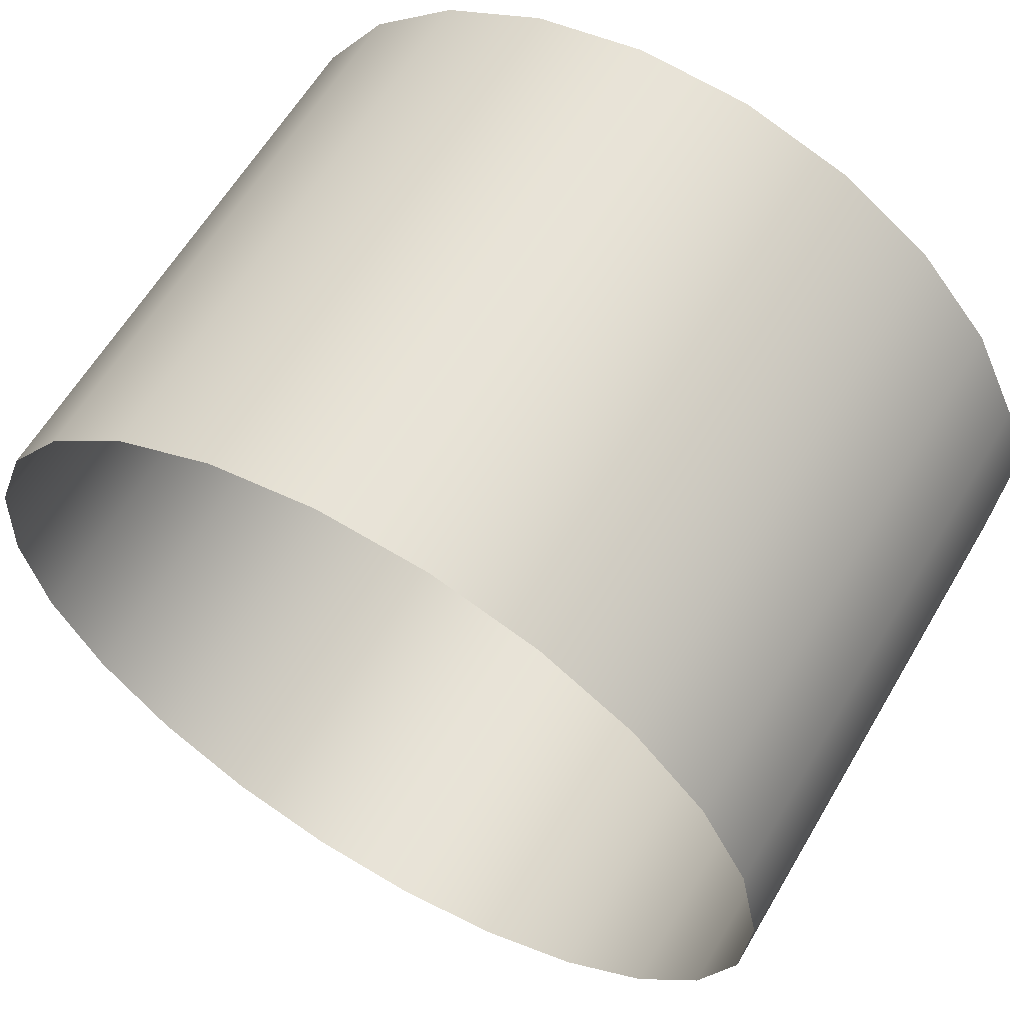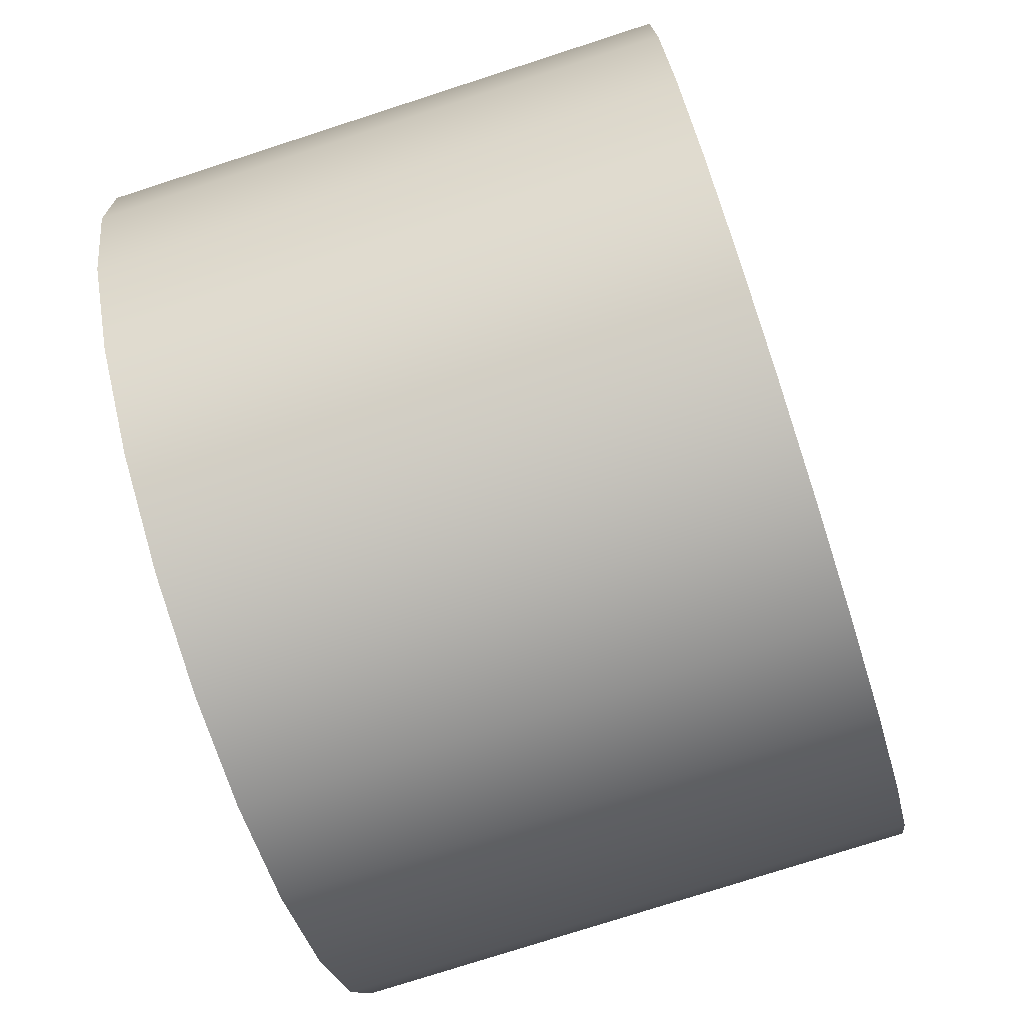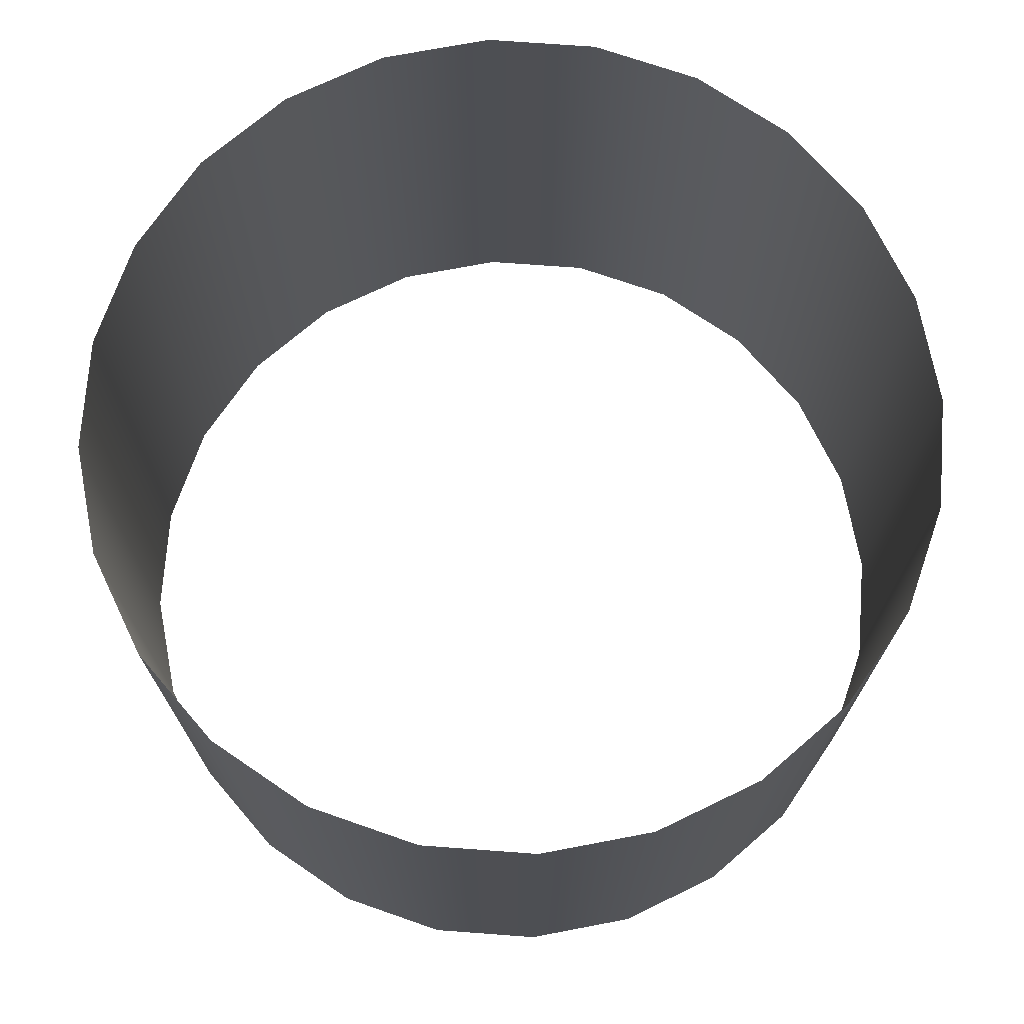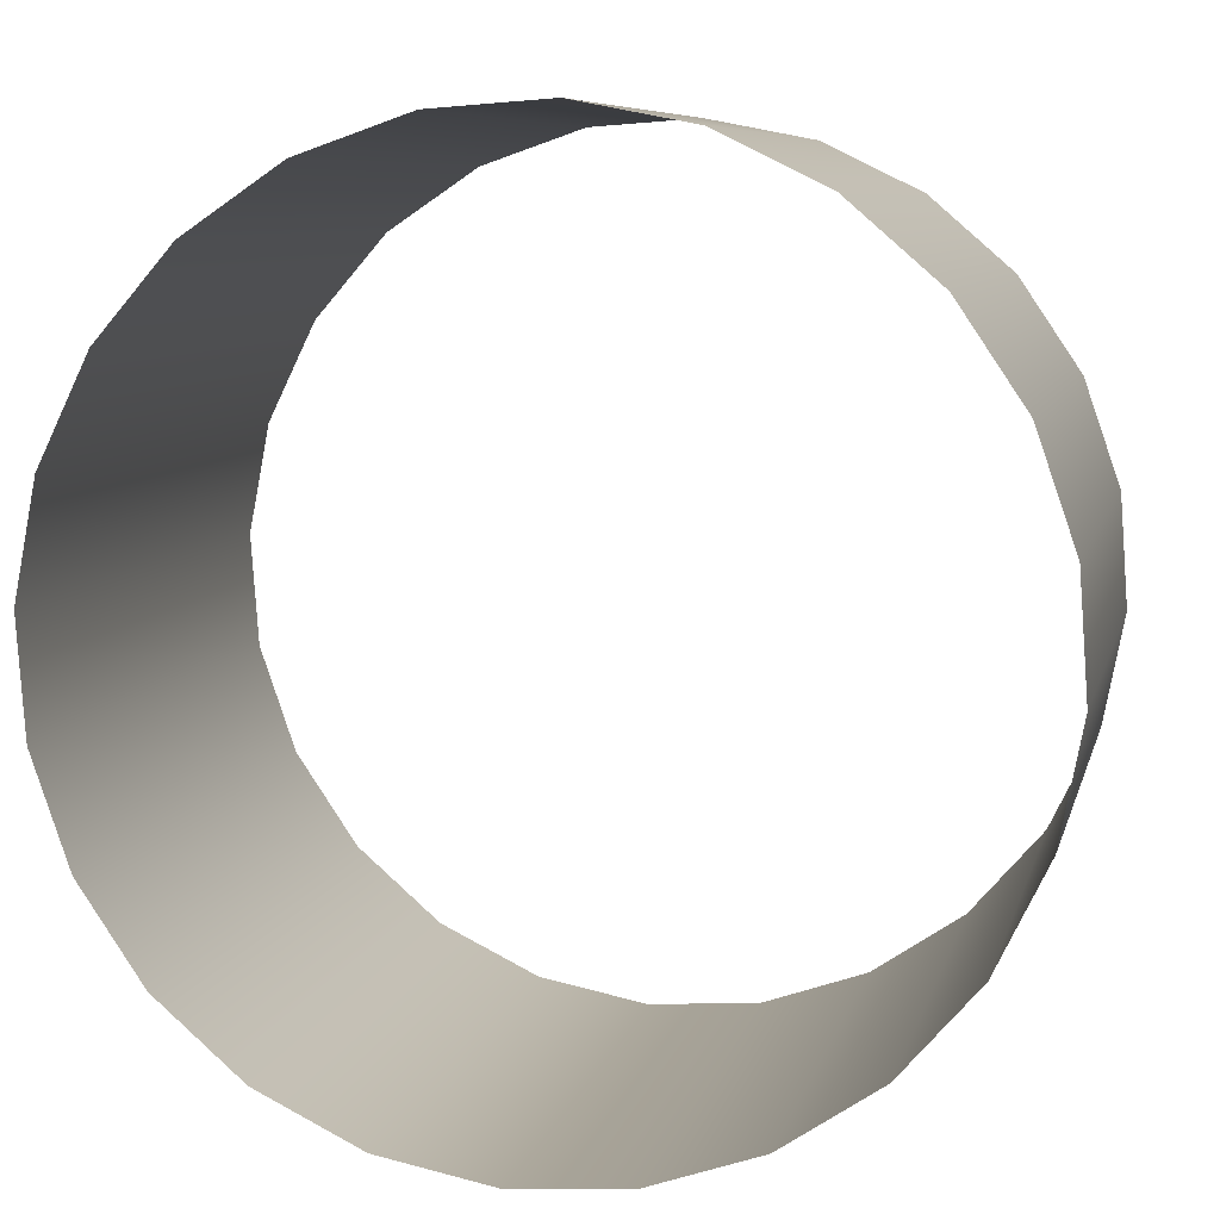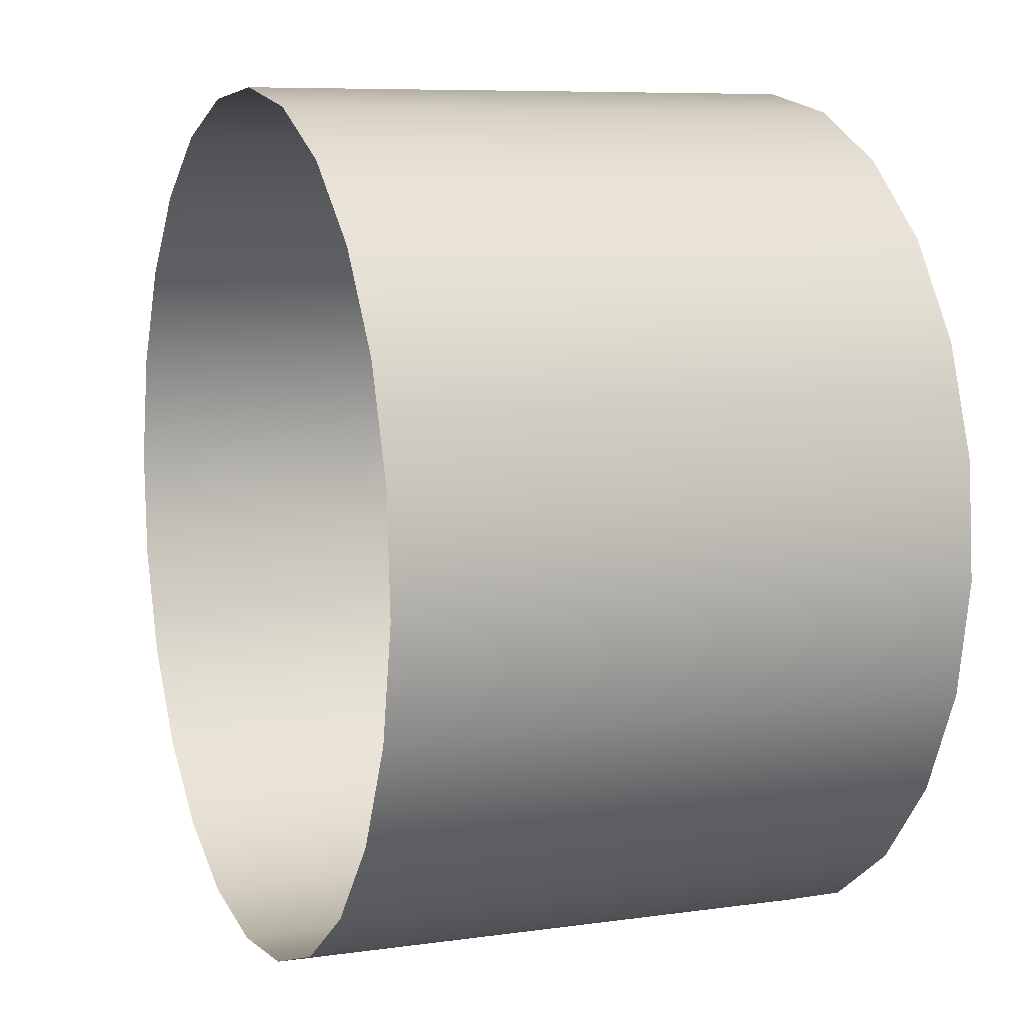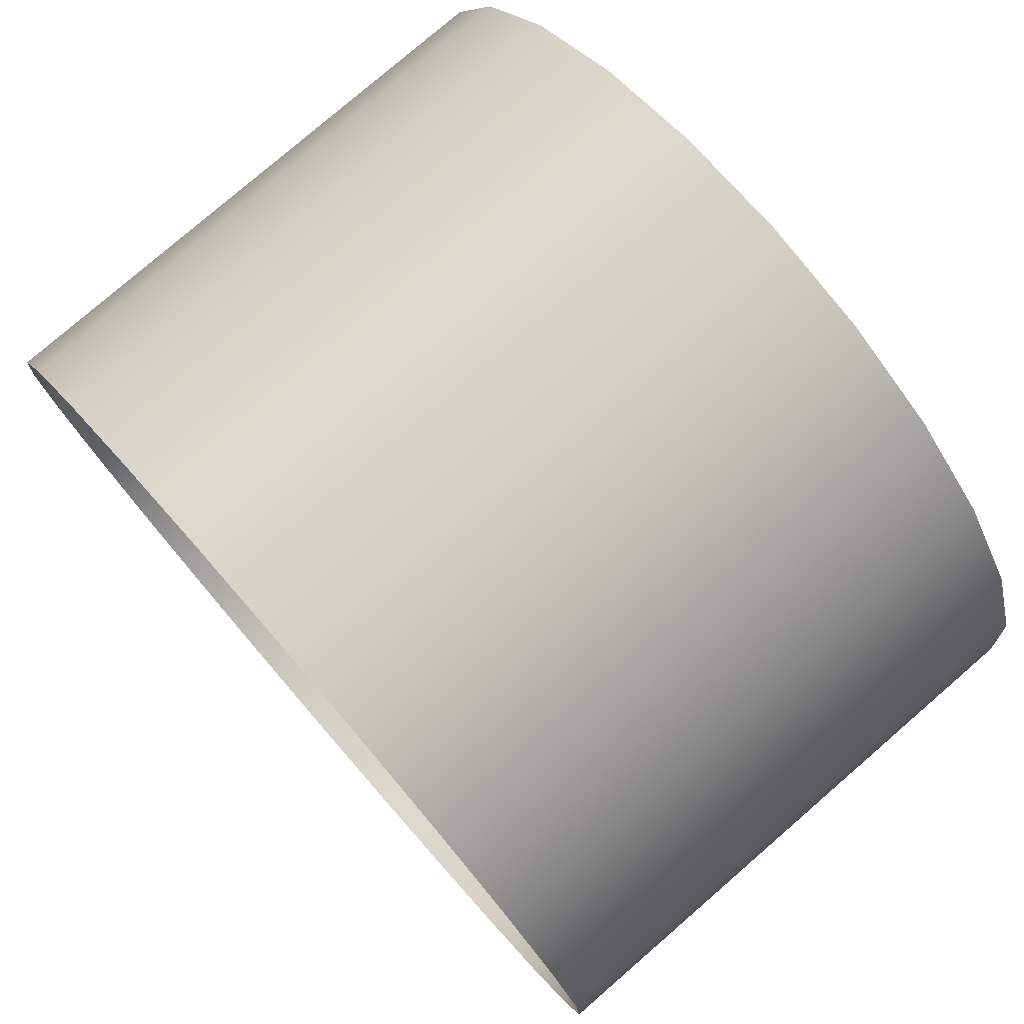
<metadata>
{"format":"obj","ext":"obj","renderer":"f3d","projection":"perspective","resolution":1024,"background":"white","views":[{"elev":61.4,"azim":30.4,"up":"+Z"},{"elev":-76.6,"azim":107.9,"up":"+Z"},{"elev":71.9,"azim":-141.7,"up":"+Y"},{"elev":7.8,"azim":-167.3,"up":"+Z"},{"elev":7.7,"azim":-112.0,"up":"+Z"},{"elev":78.2,"azim":-130.9,"up":"+Z"}]}
</metadata>
<code>
o ETIQUETA1/ETIQUETA/mesh652/mesh652-geometry#mesh652-geometry
v 0.2217 0.3396 -0.03736
v 0.2258 0.04815 0.0203
v 0.2217 0.04815 -0.03736
v 0.2258 0.3396 0.0203
v 0.2028 0.3396 -0.092
v 0.2149 0.04815 0.07707
v 0.2028 0.04815 -0.092
v 0.2149 0.3396 0.07707
v 0.1704 0.3396 -0.1399
v 0.1896 0.04815 0.1291
v 0.1704 0.04815 -0.1399
v 0.1896 0.3396 0.1291
v 0.1267 0.04815 -0.1777
v 0.1518 0.04815 0.1728
v 0.1267 0.3396 -0.1777
v 0.1518 0.3396 0.1728
v 0.07471 0.04815 -0.203
v 0.1039 0.3396 0.2052
v 0.07471 0.3396 -0.203
v 0.1039 0.04815 0.2052
v 0.01794 0.04815 -0.214
v 0.04924 0.3396 0.2241
v 0.01794 0.3396 -0.214
v 0.04924 0.04815 0.2241
v -0.03973 0.04815 -0.2098
v -0.008431 0.3396 0.2282
v -0.03973 0.3396 -0.2098
v -0.008431 0.04815 0.2282
v -0.09436 0.04815 -0.1909
v -0.0652 0.3396 0.2172
v -0.09436 0.3396 -0.1909
v -0.0652 0.04815 0.2172
v -0.1422 0.04815 -0.1585
v -0.1172 0.3396 0.192
v -0.1422 0.3396 -0.1585
v -0.1172 0.04815 0.192
v -0.1801 0.3396 -0.1148
v -0.1609 0.3396 0.1541
v -0.1801 0.04815 -0.1148
v -0.1609 0.04815 0.1541
v -0.2054 0.3396 -0.06284
v -0.1933 0.04815 0.1062
v -0.2054 0.04815 -0.06284
v -0.1933 0.3396 0.1062
v -0.2163 0.3396 -0.006069
v -0.2122 0.04815 0.0516
v -0.2163 0.04815 -0.006069
v -0.2122 0.3396 0.0516
f 1 2 3
f 2 1 4
f 3 5 1
f 4 6 2
f 5 3 7
f 6 4 8
f 7 9 5
f 8 10 6
f 9 7 11
f 10 8 12
f 13 9 11
f 12 14 10
f 9 13 15
f 14 12 16
f 17 15 13
f 18 14 16
f 15 17 19
f 14 18 20
f 21 19 17
f 22 20 18
f 19 21 23
f 20 22 24
f 25 23 21
f 26 24 22
f 23 25 27
f 24 26 28
f 29 27 25
f 30 28 26
f 27 29 31
f 28 30 32
f 33 31 29
f 34 32 30
f 31 33 35
f 32 34 36
f 33 37 35
f 38 36 34
f 37 33 39
f 36 38 40
f 39 41 37
f 38 42 40
f 41 39 43
f 42 38 44
f 43 45 41
f 44 46 42
f 45 43 47
f 46 44 48
f 47 48 45
f 48 47 46
f 3 2 1
f 4 1 2
f 1 5 3
f 2 6 4
f 7 3 5
f 8 4 6
f 5 9 7
f 6 10 8
f 11 7 9
f 12 8 10
f 11 9 13
f 10 14 12
f 15 13 9
f 16 12 14
f 13 15 17
f 16 14 18
f 19 17 15
f 20 18 14
f 17 19 21
f 18 20 22
f 23 21 19
f 24 22 20
f 21 23 25
f 22 24 26
f 27 25 23
f 28 26 24
f 25 27 29
f 26 28 30
f 31 29 27
f 32 30 28
f 29 31 33
f 30 32 34
f 35 33 31
f 36 34 32
f 35 37 33
f 34 36 38
f 39 33 37
f 40 38 36
f 37 41 39
f 40 42 38
f 43 39 41
f 44 38 42
f 41 45 43
f 42 46 44
f 47 43 45
f 48 44 46
f 45 48 47
f 46 47 48

</code>
